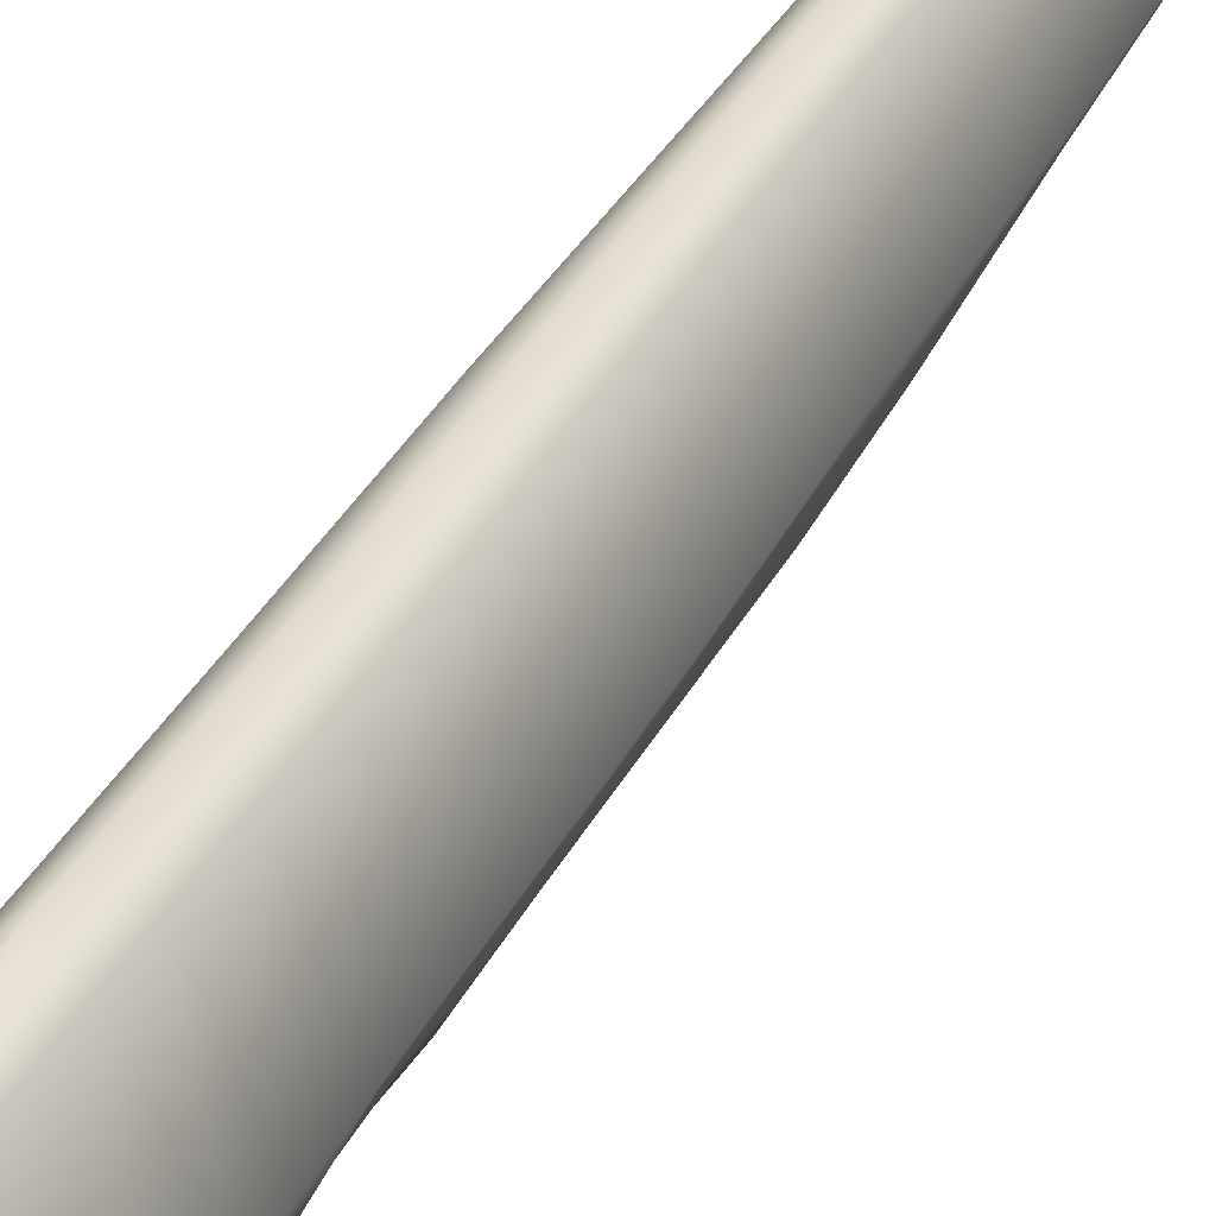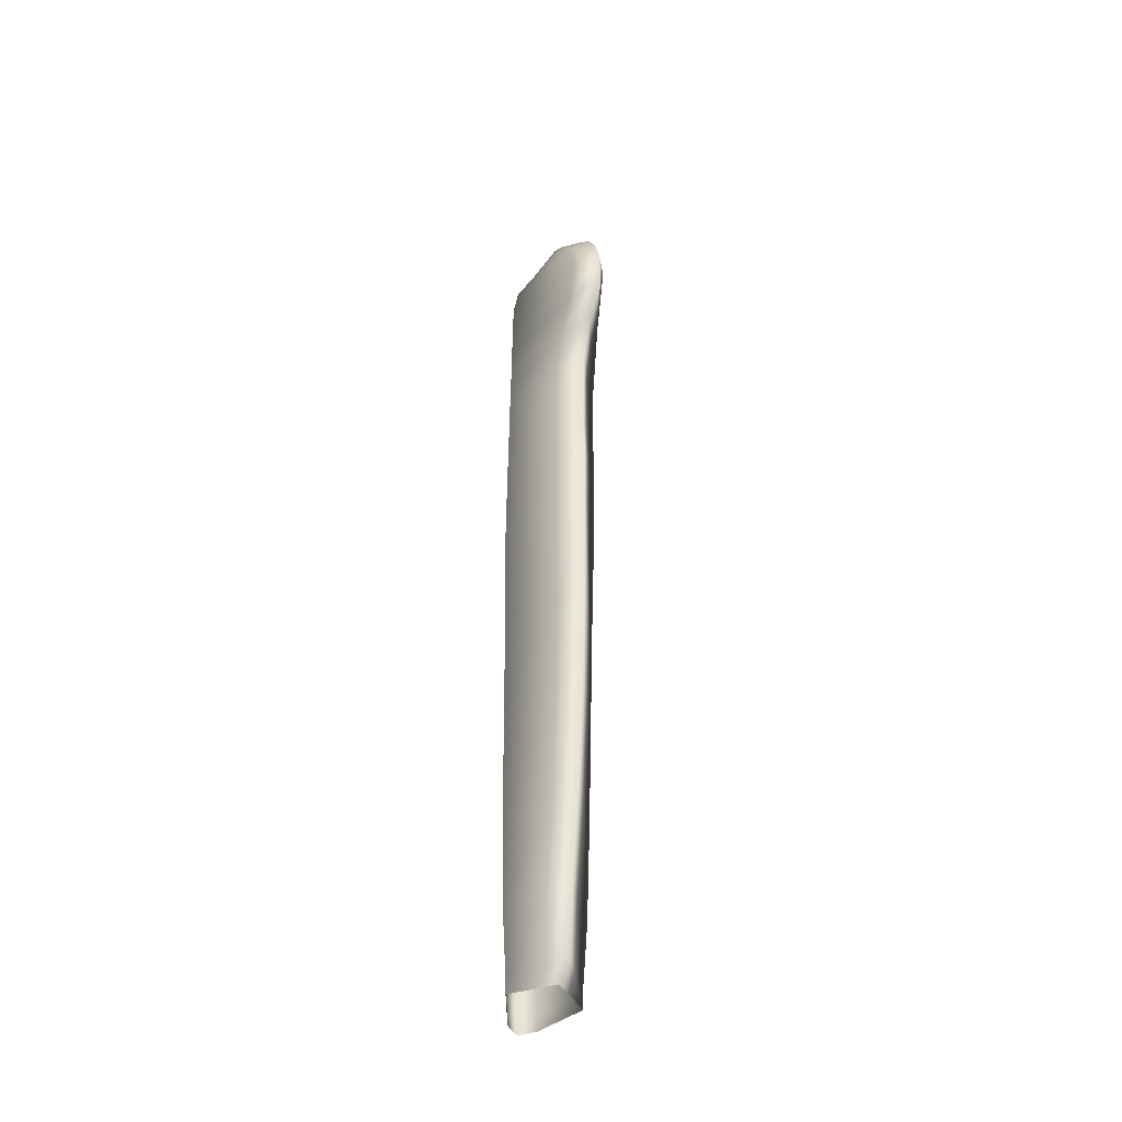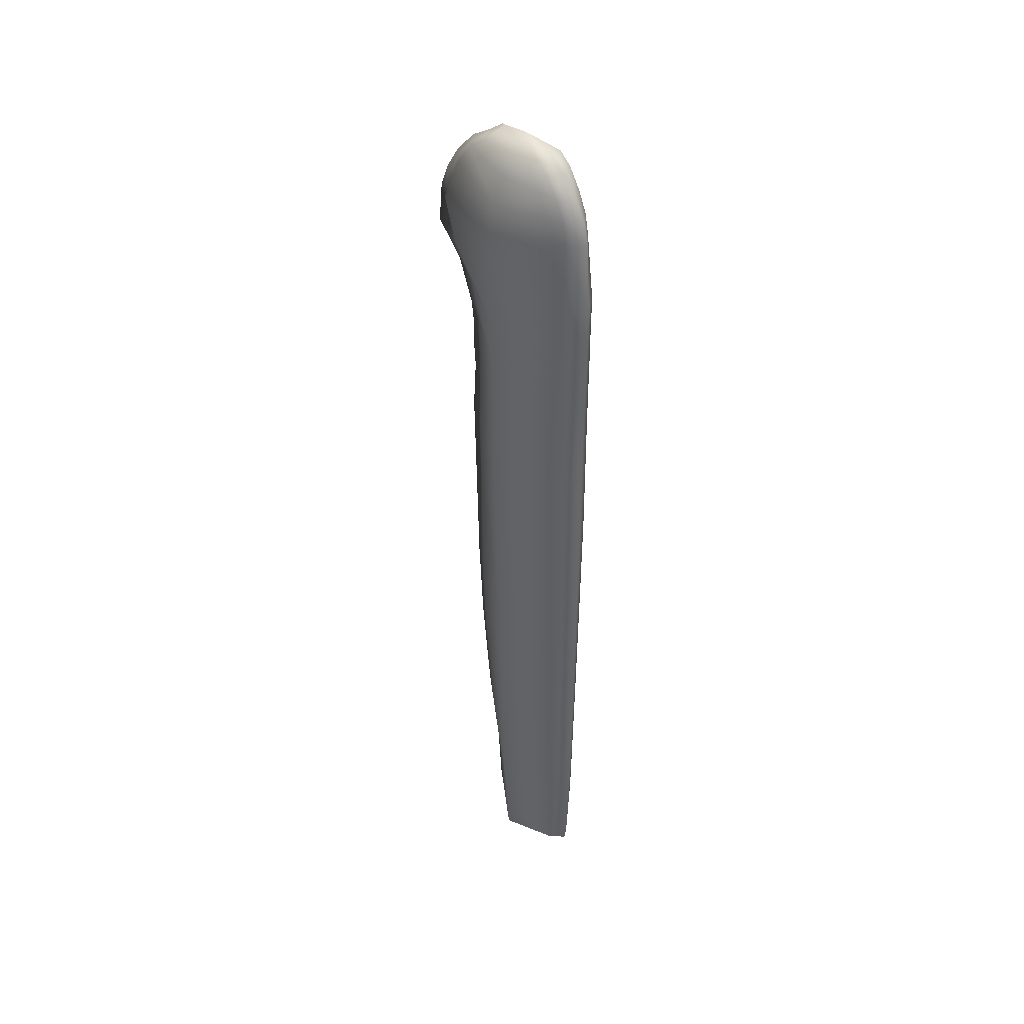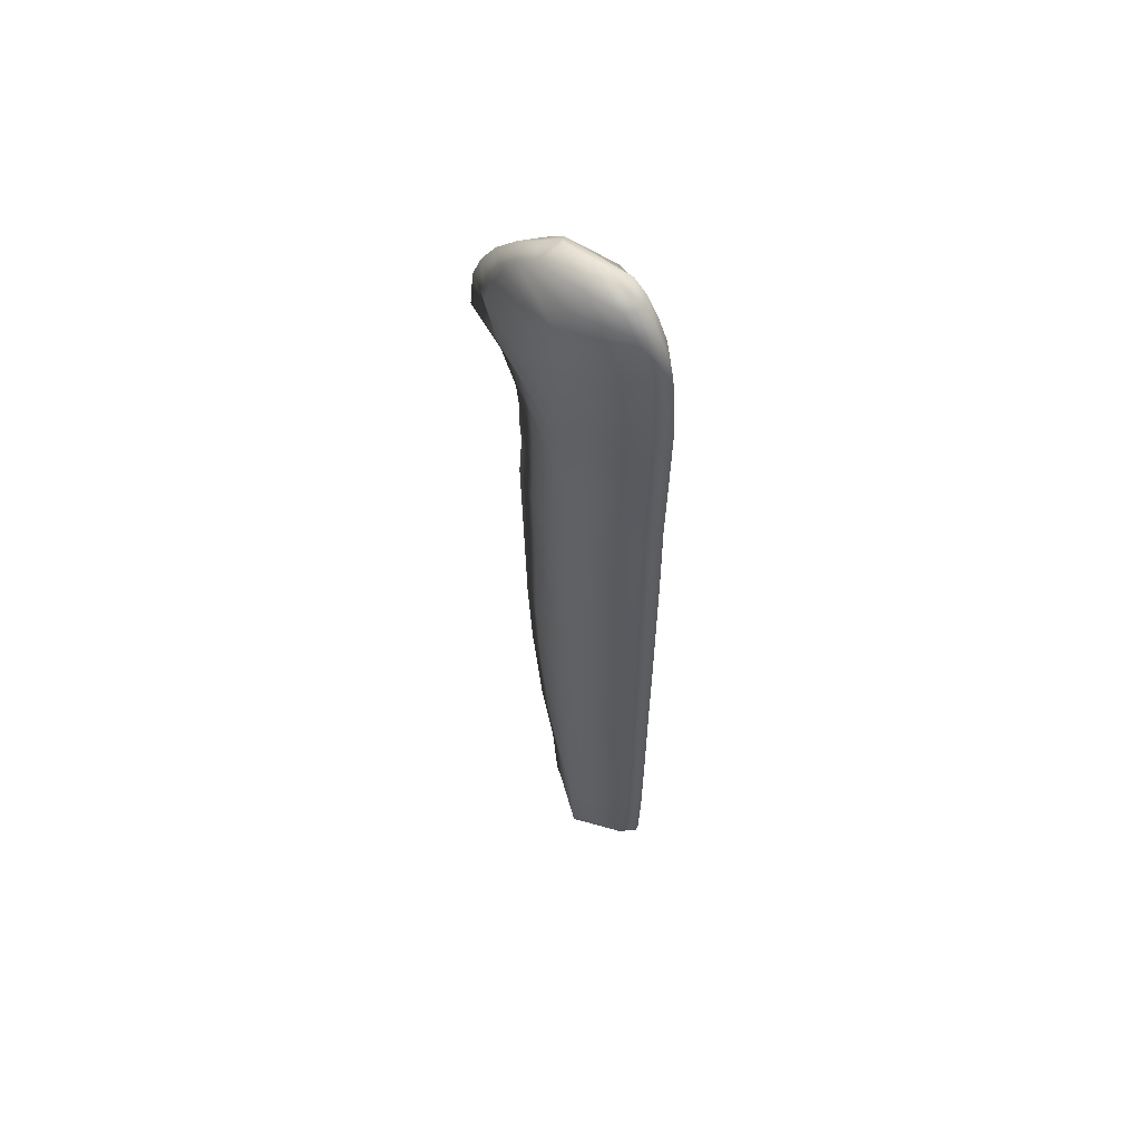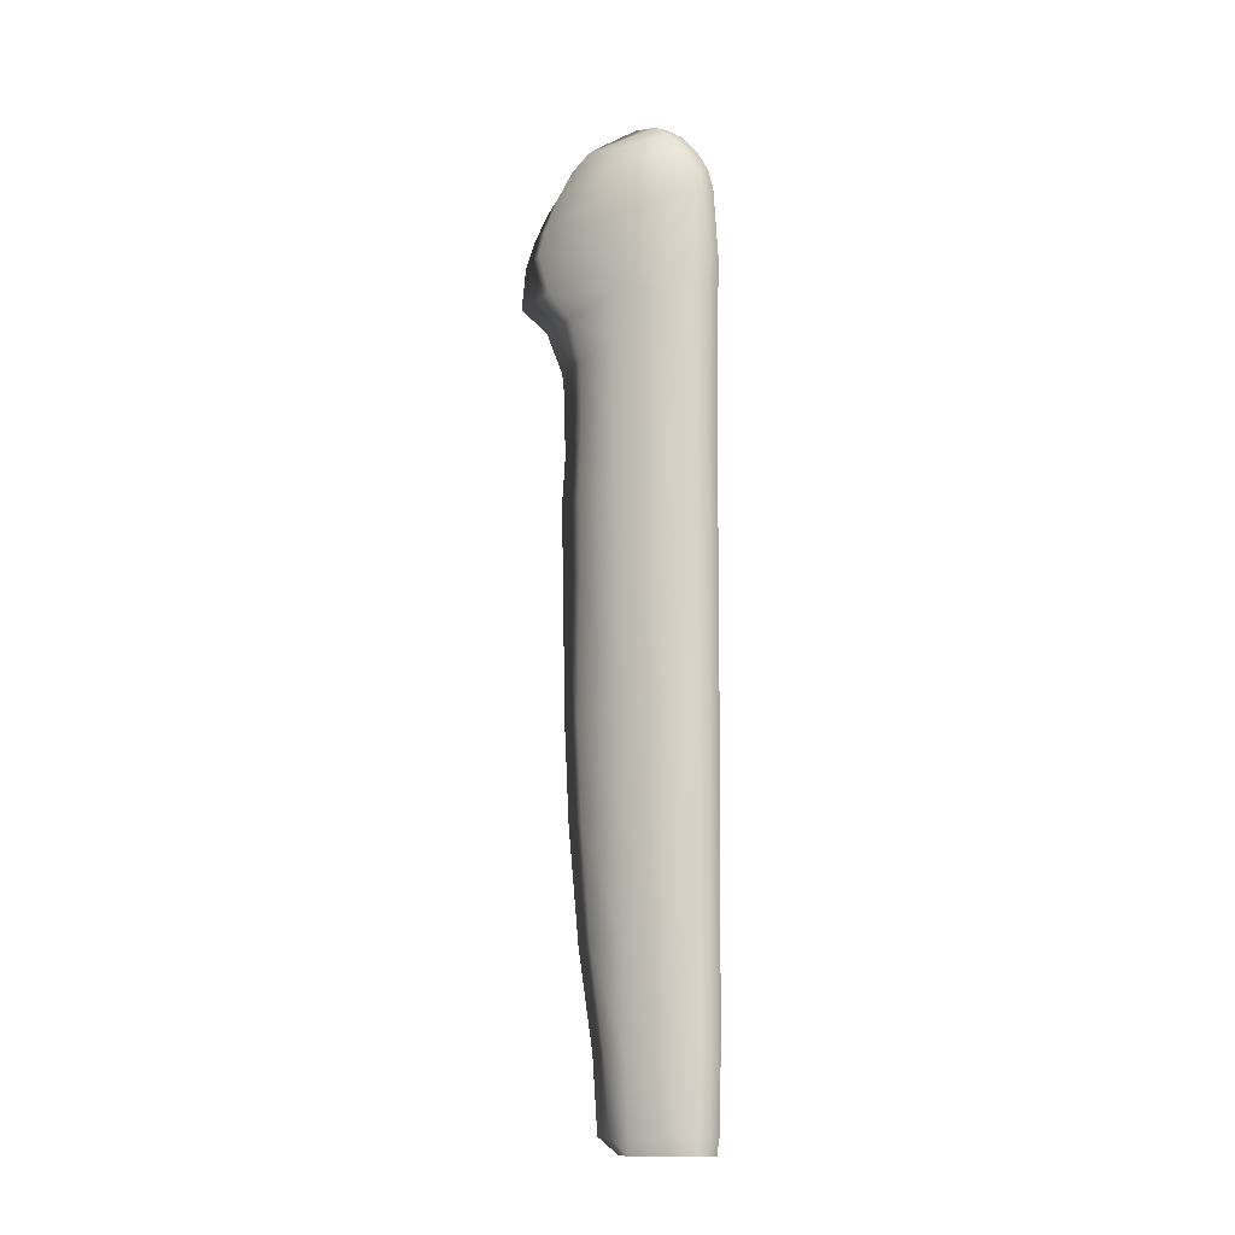
<metadata>
{"format":"obj","ext":"obj","renderer":"f3d","projection":"perspective","resolution":1024,"background":"white","views":[{"elev":33.2,"azim":-156.6,"up":"+Z"},{"elev":-41.7,"azim":158.7,"up":"+Y"},{"elev":41.2,"azim":-39.7,"up":"+Y"},{"elev":57.7,"azim":-49.5,"up":"+Y"},{"elev":-12.9,"azim":-55.6,"up":"+Y"}]}
</metadata>
<code>
o MeshCube_013_0_GeomSubset_1
v 0.03124 0.1705 -0.1113
v 0.03163 0.1707 -0.08635
v 0.03162 0.073 -0.1036
v 0.03187 0.07314 -0.08755
v 0.0319 0.05948 -0.08777
v 0.03168 0.06094 -0.1015
v 0.03142 0.1204 -0.1083
v 0.03175 0.1206 -0.08689
v 0.03182 0.09452 -0.08713
v 0.03152 0.09427 -0.1062
v 0.03146 0.1087 -0.1077
v 0.03178 0.109 -0.08702
v 0.03133 0.1546 -0.1083
v 0.03166 0.1548 -0.08673
v 0.03171 0.1387 -0.08675
v 0.03136 0.1384 -0.1086
v 0.03131 0.1617 -0.1085
v 0.03165 0.1619 -0.08655
v 0.03166 0.1584 -0.08665
v 0.03131 0.1581 -0.1086
v 0.03134 0.1478 -0.1088
v 0.03168 0.1481 -0.08677
v 0.03129 0.1646 -0.1089
v 0.03164 0.1648 -0.08647
v 0.03116 0.1799 -0.1146
v 0.03159 0.1838 -0.08685
v 0.03117 0.1744 -0.1152
v 0.03162 0.1748 -0.08625
v 0.03132 0.1937 -0.1022
v 0.03139 0.1944 -0.09773
v 0.0312 0.1867 -0.111
v 0.03154 0.1891 -0.08905
v 0.03124 0.1899 -0.1078
v 0.0315 0.1917 -0.09121
v 0.03128 0.1916 -0.1052
v 0.03146 0.193 -0.09315
v 0.03157 0.1864 -0.08755
v 0.03118 0.1833 -0.1132
v 0.02907 0.1706 -0.1062
v 0.02993 0.07292 -0.1009
v 0.03152 0.06077 -0.09916
v 0.02937 0.1204 -0.105
v 0.02962 0.0943 -0.1033
v 0.02947 0.1087 -0.1045
v 0.02914 0.1546 -0.1046
v 0.02919 0.1384 -0.1046
v 0.02912 0.1618 -0.1046
v 0.02913 0.1581 -0.1045
v 0.02915 0.1478 -0.1048
v 0.02911 0.1647 -0.1046
v 0.02897 0.1801 -0.1109
v 0.02901 0.1747 -0.1093
v 0.03133 0.1937 -0.1017
v 0.02899 0.1868 -0.1082
v 0.02902 0.19 -0.1058
v 0.02906 0.1919 -0.1033
v 0.02898 0.1835 -0.1099
v 0.03005 0.07307 -0.08939
v 0.03168 0.0599 -0.08939
v 0.02963 0.1206 -0.08838
v 0.02985 0.0945 -0.0887
v 0.02971 0.1089 -0.08852
v 0.02939 0.1548 -0.08824
v 0.02944 0.1386 -0.08823
v 0.02937 0.1619 -0.08819
v 0.02938 0.1583 -0.08822
v 0.02941 0.148 -0.08825
v 0.02936 0.1648 -0.08816
v 0.02934 0.1748 -0.08805
v 0.0297 0.1892 -0.09048
v 0.02967 0.1917 -0.0922
v 0.02964 0.193 -0.09383
v 0.02973 0.1865 -0.08923
v 0.02935 0.1707 -0.08812
v 0.02974 0.1838 -0.08871
v 0.03138 0.1943 -0.09809
v 0.02508 0.1706 -0.09726
v 0.02505 0.1803 -0.09728
v 0.02713 0.07283 -0.09624
v 0.03121 0.06056 -0.09634
v 0.02566 0.1205 -0.09658
v 0.02616 0.09438 -0.09639
v 0.02585 0.1088 -0.0965
v 0.02513 0.1547 -0.09698
v 0.02521 0.1385 -0.09673
v 0.0251 0.1618 -0.09707
v 0.02512 0.1582 -0.09702
v 0.02515 0.1479 -0.09688
v 0.0251 0.1648 -0.09713
v 0.02507 0.1748 -0.09727
v 0.02572 0.187 -0.09734
v 0.02728 0.1901 -0.09738
v 0.02521 0.1837 -0.0973
v 0.03357 0.1706 -0.1063
v 0.03339 0.07293 -0.1009
v 0.03191 0.06078 -0.09917
v 0.03357 0.1204 -0.105
v 0.03351 0.09431 -0.1033
v 0.03355 0.1087 -0.1045
v 0.03364 0.1546 -0.1046
v 0.03367 0.1385 -0.1047
v 0.03362 0.1618 -0.1046
v 0.03363 0.1581 -0.1045
v 0.03365 0.1478 -0.1048
v 0.03361 0.1647 -0.1047
v 0.03347 0.1801 -0.111
v 0.03351 0.1747 -0.1093
v 0.0335 0.1869 -0.1082
v 0.03352 0.19 -0.1059
v 0.03356 0.1919 -0.1034
v 0.03348 0.1835 -0.1099
v 0.03363 0.07307 -0.08944
v 0.03207 0.05991 -0.08939
v 0.03382 0.1206 -0.08844
v 0.03374 0.09451 -0.08876
v 0.0338 0.1089 -0.08858
v 0.03389 0.1548 -0.08831
v 0.03392 0.1387 -0.0883
v 0.03387 0.1619 -0.08826
v 0.03388 0.1583 -0.08829
v 0.03391 0.148 -0.08832
v 0.03386 0.1648 -0.08823
v 0.03384 0.1748 -0.08812
v 0.03333 0.1892 -0.09053
v 0.03329 0.1917 -0.09226
v 0.03326 0.193 -0.09388
v 0.03335 0.1865 -0.08928
v 0.03385 0.1707 -0.08819
v 0.03337 0.1838 -0.08876
v 0.03783 0.1707 -0.09745
v 0.03781 0.1804 -0.09748
v 0.03633 0.07286 -0.09639
v 0.03232 0.06056 -0.09635
v 0.03754 0.1205 -0.09677
v 0.03718 0.09441 -0.09656
v 0.03742 0.1088 -0.09668
v 0.03788 0.1547 -0.09717
v 0.03789 0.1386 -0.09693
v 0.03786 0.1618 -0.09727
v 0.03787 0.1582 -0.09722
v 0.0379 0.1479 -0.09708
v 0.03785 0.1648 -0.09733
v 0.03782 0.1748 -0.09747
v 0.0371 0.187 -0.09752
v 0.03553 0.1901 -0.0975
v 0.03764 0.1837 -0.09749
v 0.03185 0.08238 -0.08726
v 0.03158 0.0822 -0.1043
v 0.02977 0.0822 -0.1015
v 0.02996 0.08236 -0.08886
v 0.02651 0.08216 -0.0963
v 0.03348 0.08221 -0.1015
v 0.03368 0.08237 -0.08892
v 0.03691 0.08218 -0.09646
v 0.03167 0.07102 -0.1008
v 0.03187 0.07114 -0.08791
v 0.02999 0.07106 -0.09917
v 0.03005 0.07112 -0.08971
v 0.02714 0.07107 -0.09631
v 0.03339 0.07107 -0.09922
v 0.03363 0.07113 -0.08976
v 0.03633 0.07109 -0.09645
v 0.03164 -0.022 -0.1243
v 0.03281 -0.02176 -0.08796
v 0.03195 -0.08914 -0.1156
v 0.03295 -0.08897 -0.08999
v 0.0315 0.01255 -0.1276
v 0.03272 0.0135 -0.08787
v 0.0329 -0.06243 -0.08877
v 0.03182 -0.06264 -0.1201
v 0.03215 -0.1184 -0.11
v 0.0327 -0.1183 -0.09363
v 0.03276 -0.103 -0.09094
v 0.03204 -0.1031 -0.1133
v 0.03136 0.04865 -0.1302
v 0.03259 0.06662 -0.08726
v 0.03231 -0.1406 -0.1017
v 0.0326 -0.1332 -0.09832
v 0.03222 -0.1322 -0.1055
v 0.03254 -0.1369 -0.09997
v 0.03226 -0.1364 -0.1039
v 0.03172 -0.08914 -0.1156
v 0.03178 -0.1031 -0.1133
v 0.03176 -0.103 -0.09092
v 0.03152 -0.08897 -0.08996
v 0.03128 0.0135 -0.08785
v 0.03115 0.06661 -0.08724
v 0.03113 0.04865 -0.1302
v 0.03127 0.01254 -0.1276
v 0.03141 -0.022 -0.1243
v 0.03158 -0.06265 -0.1201
v 0.03147 -0.06244 -0.08874
v 0.03137 -0.02176 -0.08794
v 0.03185 -0.1184 -0.11
v 0.03181 -0.1183 -0.09362
v 0.03203 -0.1364 -0.1039
v 0.03207 -0.1406 -0.1017
v 0.03187 -0.1369 -0.09996
v 0.03199 -0.1322 -0.1055
v 0.03184 -0.1332 -0.09831
v 0.03279 -0.02176 -0.08928
v 0.0327 -0.1183 -0.09425
v 0.03294 -0.08897 -0.09092
v 0.03289 -0.06244 -0.08991
v 0.0327 0.01349 -0.08928
v 0.03274 -0.103 -0.09175
v 0.03256 0.06661 -0.08871
v 0.0326 -0.1331 -0.09858
v 0.03254 -0.1369 -0.1001
v 0.03175 -0.103 -0.09173
v 0.0315 -0.08898 -0.0909
v 0.03113 0.0666 -0.08868
v 0.03126 0.01349 -0.08926
v 0.03145 -0.06245 -0.08988
v 0.03135 -0.02177 -0.08926
v 0.0318 -0.1183 -0.09424
v 0.03187 -0.1369 -0.1001
v 0.03184 -0.1331 -0.09857
v 0.03151 0.01255 -0.1268
v 0.03205 -0.1031 -0.1128
v 0.03138 0.0489 -0.1293
v 0.03223 -0.1322 -0.1054
v 0.03226 -0.1364 -0.1038
v 0.03231 -0.1405 -0.1017
v 0.03179 -0.1031 -0.1128
v 0.03114 0.0489 -0.1293
v 0.03128 0.01255 -0.1268
v 0.03207 -0.1405 -0.1017
v 0.03203 -0.1364 -0.1038
v 0.03199 -0.1322 -0.1054
v 0.03166 -0.022 -0.1235
v 0.03216 -0.1184 -0.1096
v 0.03196 -0.08914 -0.115
v 0.03183 -0.06264 -0.1193
v 0.03173 -0.08914 -0.115
v 0.03159 -0.06264 -0.1193
v 0.03142 -0.022 -0.1235
v 0.03186 -0.1184 -0.1096
v 0.03139 0.04138 -0.1297
v 0.03265 0.04233 -0.08764
v 0.03121 0.04233 -0.08761
v 0.03116 0.04138 -0.1297
v 0.03119 0.04231 -0.08905
v 0.03262 0.04232 -0.08908
v 0.03117 0.04139 -0.1288
v 0.03141 0.04139 -0.1288
v 0.03136 0.04849 -0.1302
v 0.03113 0.04849 -0.1302
v 0.0326 0.05258 -0.0891
v 0.03138 0.04872 -0.1293
v 0.03262 0.05294 -0.08766
v 0.03118 0.05293 -0.08764
v 0.03116 0.05258 -0.08908
v 0.03114 0.04872 -0.1293
v 0.03223 -0.02188 -0.1063
v 0.03243 -0.1183 -0.1016
v 0.03246 -0.08905 -0.1029
v 0.03236 -0.06254 -0.1045
v 0.03162 -0.08906 -0.1029
v 0.03152 -0.06254 -0.1045
v 0.03139 -0.02188 -0.1062
v 0.03183 -0.1183 -0.1016
v 0.03211 0.01302 -0.1079
v 0.0324 -0.1031 -0.1022
v 0.03199 0.05271 -0.1091
v 0.03241 -0.1327 -0.1019
v 0.0324 -0.1366 -0.1019
v 0.03177 -0.1031 -0.1022
v 0.03115 0.05271 -0.109
v 0.03127 0.01302 -0.1079
v 0.03195 -0.1366 -0.1019
v 0.03192 -0.1327 -0.1019
v 0.03202 0.04186 -0.1088
v 0.03118 0.04186 -0.1088
v 0.03199 0.05066 -0.109
v 0.03115 0.05066 -0.109
v 0.03227 -0.1369 -0.1036
v 0.03203 -0.1369 -0.1036
v 0.03229 -0.02186 -0.1042
v 0.03247 -0.1183 -0.1006
v 0.03252 -0.08904 -0.1014
v 0.03243 -0.06253 -0.1027
v 0.0316 -0.08905 -0.1014
v 0.03151 -0.06253 -0.1027
v 0.03138 -0.02187 -0.1042
v 0.03183 -0.1183 -0.1006
v 0.03204 -0.1369 -0.1035
v 0.03227 -0.1369 -0.1035
v 0.03209 0.04191 -0.1064
v 0.03207 0.0509 -0.1066
v 0.03218 0.01308 -0.1056
v 0.03244 -0.1031 -0.1009
v 0.03204 0.05972 -0.1067
v 0.03244 -0.1327 -0.1015
v 0.03242 -0.1366 -0.1017
v 0.03177 -0.1031 -0.1009
v 0.03113 0.05972 -0.1066
v 0.03127 0.01308 -0.1056
v 0.03194 -0.1367 -0.1017
v 0.03191 -0.1327 -0.1015
v 0.03118 0.04191 -0.1064
v 0.03115 0.0509 -0.1066
f 50 39 1 23
f 157 40 3 155
f 44 42 7 11
f 149 43 10 148
f 43 44 11 10
f 49 45 13 21
f 42 46 16 7
f 48 47 17 20
f 45 48 20 13
f 46 49 21 16
f 47 50 23 17
f 52 51 25 27
f 39 52 27 1
f 56 53 29 35
f 57 54 31 38
f 54 55 33 31
f 55 56 35 33
f 51 57 38 25
f 78 93 57 51
f 56 55 92 71 72
f 91 92 55 54
f 93 91 54 57
f 77 90 52 39
f 90 78 51 52
f 86 89 50 47
f 85 88 49 46
f 84 87 48 45
f 87 86 47 48
f 81 85 46 42
f 88 84 45 49
f 82 83 44 43
f 151 82 43 149
f 83 81 42 44
f 159 79 40 157
f 89 77 39 50
f 24 2 74 68
f 156 4 58 158
f 12 8 60 62
f 147 9 61 150
f 9 12 62 61
f 22 14 63 67
f 8 15 64 60
f 19 18 65 66
f 14 19 66 63
f 15 22 67 64
f 18 24 68 65
f 28 26 75 69
f 2 28 69 74
f 36 30 76 72
f 37 32 70 73
f 32 34 71 70
f 34 36 72 71
f 26 37 73 75
f 68 74 77 89
f 158 58 79 159
f 62 60 81 83
f 150 61 82 151
f 61 62 83 82
f 67 63 84 88
f 60 64 85 81
f 66 65 86 87
f 63 66 87 84
f 64 67 88 85
f 65 68 89 86
f 69 75 78 90
f 74 69 90 77
f 73 70 91 93
f 70 71 92 91
f 75 73 93 78
f 53 56 72 76
f 105 23 1 94
f 160 155 3 95
f 99 11 7 97
f 152 148 10 98
f 98 10 11 99
f 104 21 13 100
f 97 7 16 101
f 103 20 17 102
f 100 13 20 103
f 101 16 21 104
f 102 17 23 105
f 107 27 25 106
f 94 1 27 107
f 110 35 29 53
f 111 38 31 108
f 108 31 33 109
f 109 33 35 110
f 106 25 38 111
f 131 106 111 146
f 110 126 125 145 109
f 144 108 109 145
f 146 111 108 144
f 130 94 107 143
f 143 107 106 131
f 139 102 105 142
f 138 101 104 141
f 137 100 103 140
f 140 103 102 139
f 134 97 101 138
f 141 104 100 137
f 135 98 99 136
f 154 152 98 135
f 136 99 97 134
f 162 160 95 132
f 142 105 94 130
f 24 122 128 2
f 156 161 112 4
f 12 116 114 8
f 147 153 115 9
f 9 115 116 12
f 22 121 117 14
f 8 114 118 15
f 19 120 119 18
f 14 117 120 19
f 15 118 121 22
f 18 119 122 24
f 28 123 129 26
f 2 128 123 28
f 36 126 76 30
f 37 127 124 32
f 32 124 125 34
f 34 125 126 36
f 26 129 127 37
f 122 142 130 128
f 161 162 132 112
f 116 136 134 114
f 153 154 135 115
f 115 135 136 116
f 121 141 137 117
f 114 134 138 118
f 120 140 139 119
f 117 137 140 120
f 118 138 141 121
f 119 139 142 122
f 123 143 131 129
f 128 130 143 123
f 127 146 144 124
f 124 144 145 125
f 129 131 146 127
f 53 76 126 110
f 112 132 154 153
f 4 112 153 147
f 132 95 152 154
f 95 3 148 152
f 58 150 151 79
f 4 147 150 58
f 79 151 149 40
f 40 149 148 3

</code>
